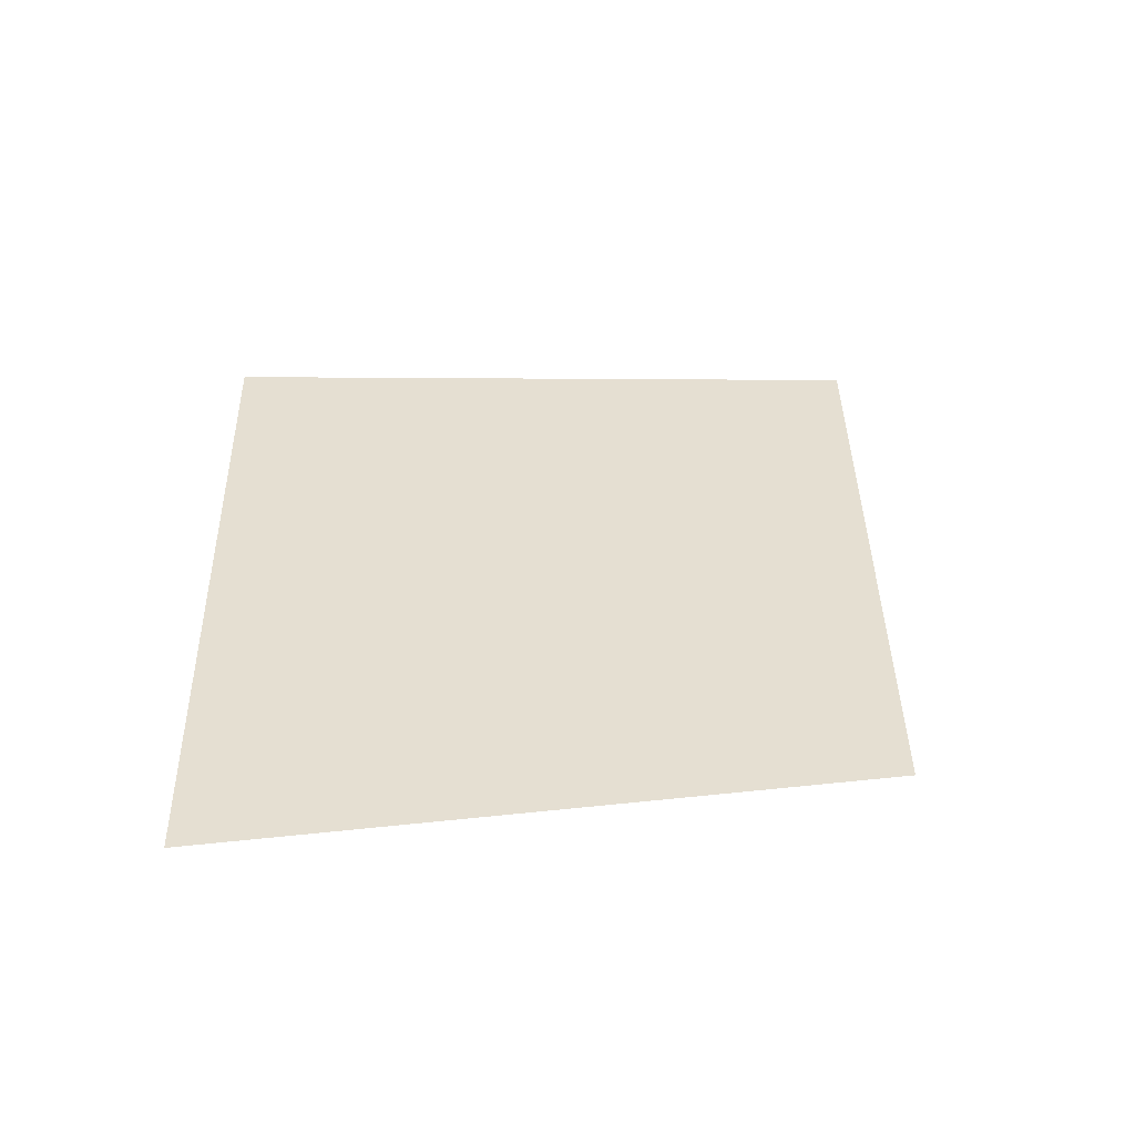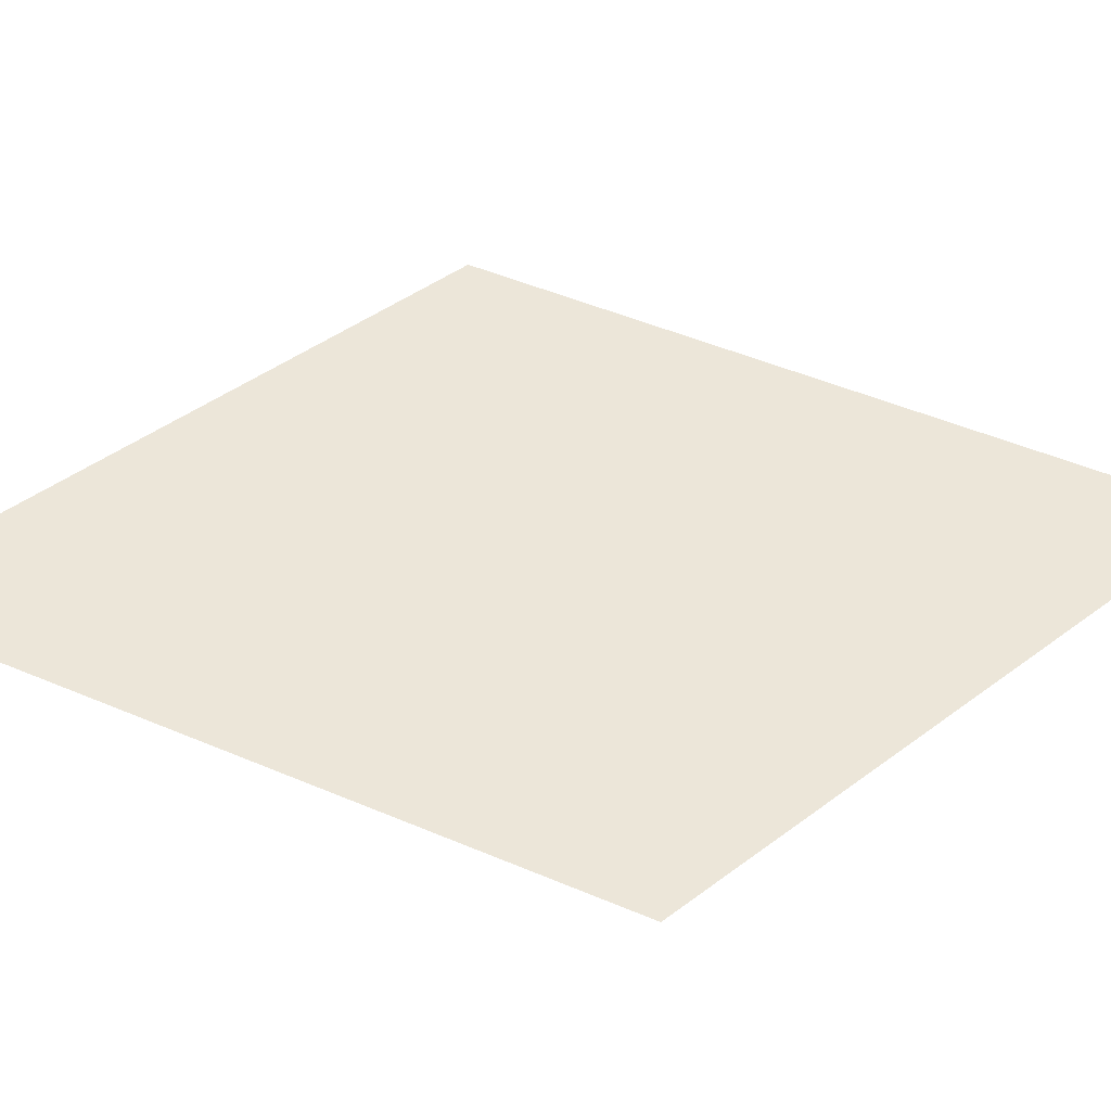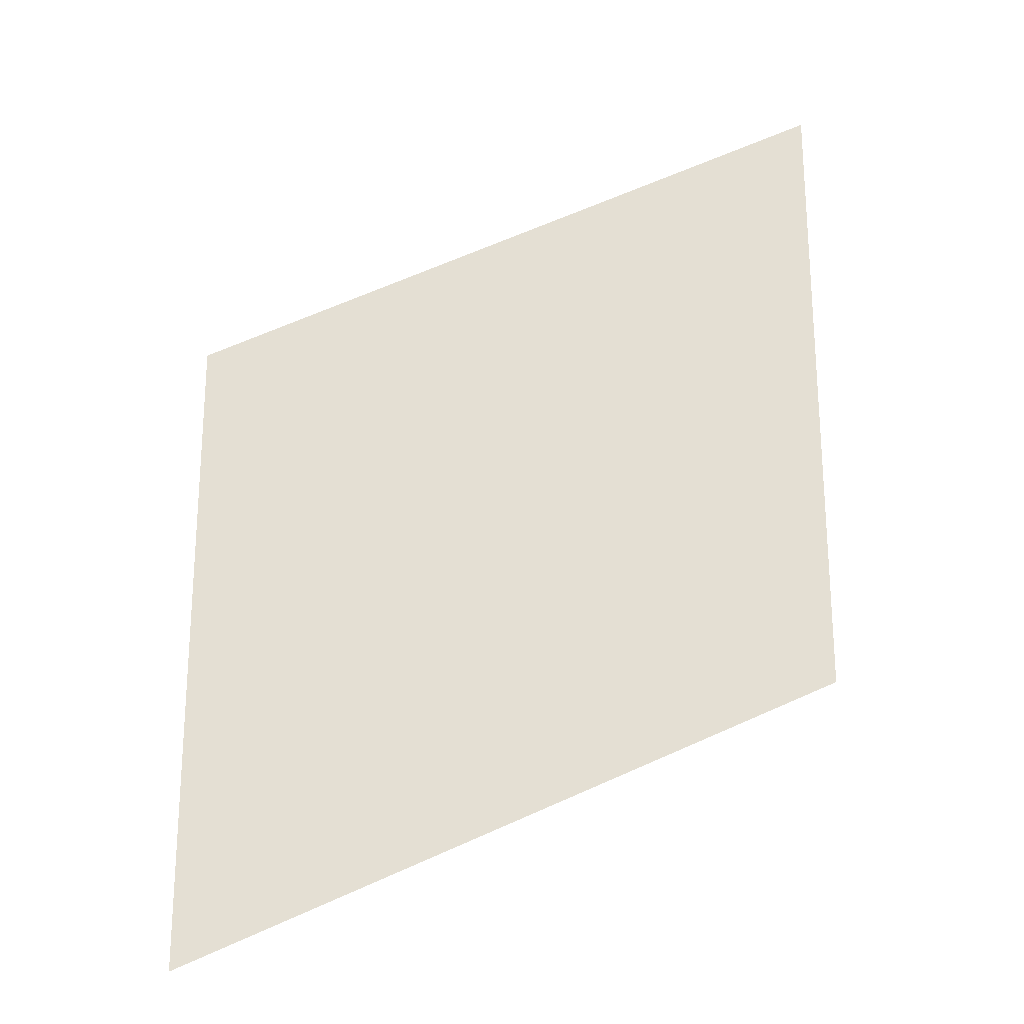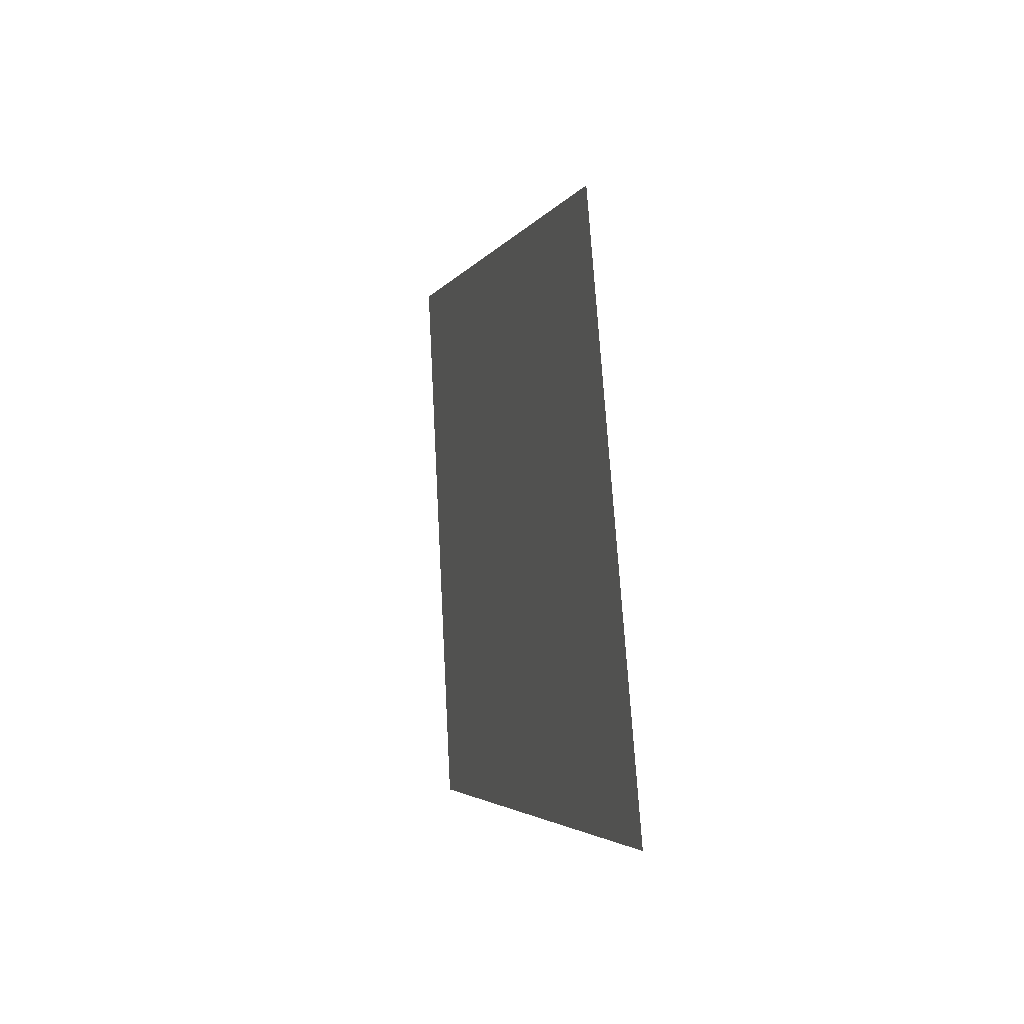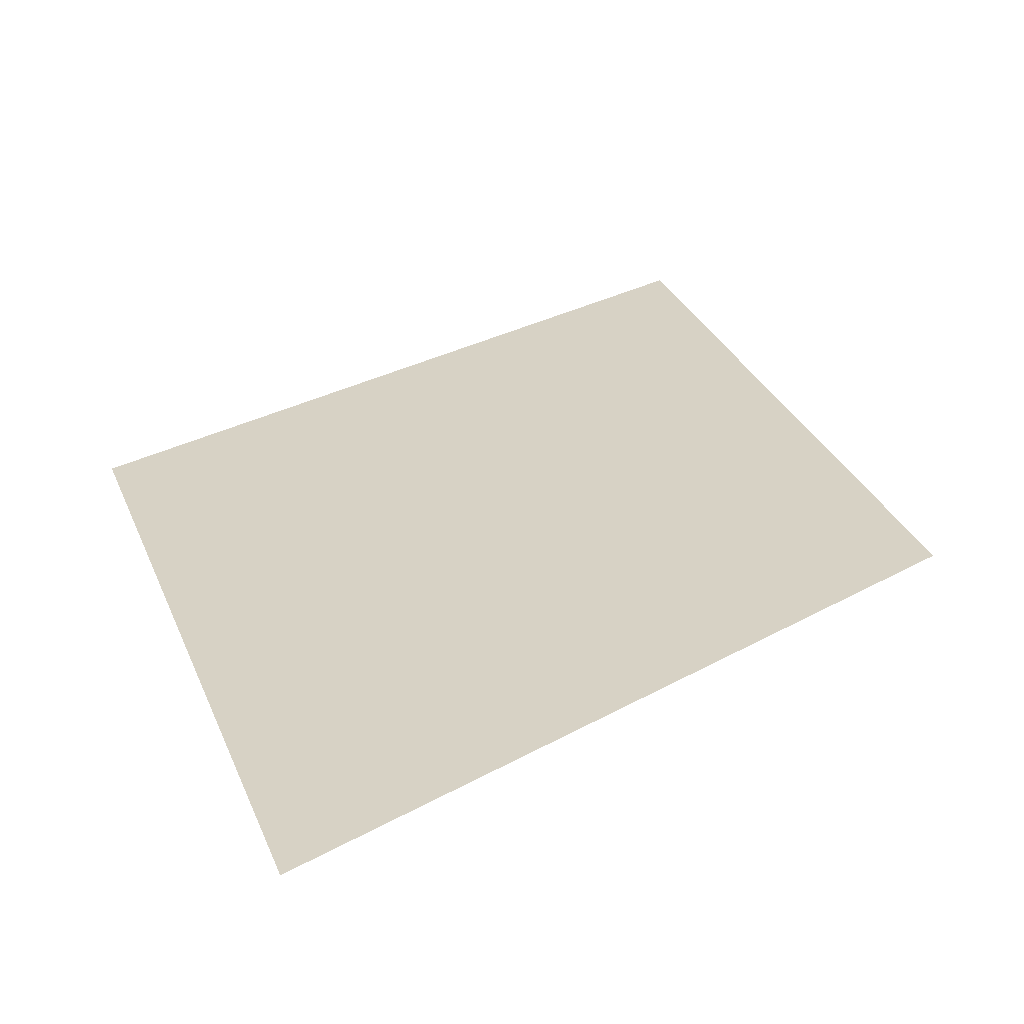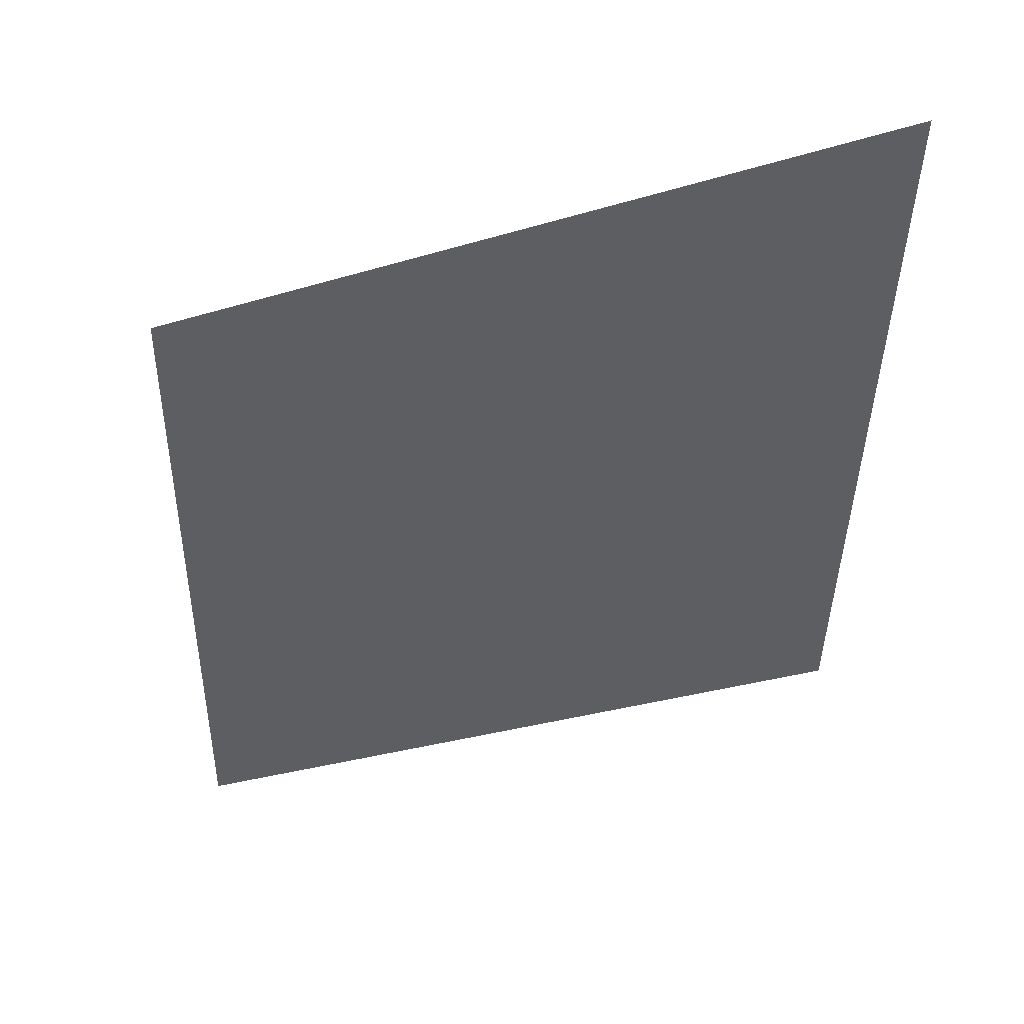
<metadata>
{"format":"obj","ext":"obj","renderer":"f3d","projection":"perspective","resolution":1024,"background":"white","views":[{"elev":-50.0,"azim":162.3,"up":"+Z"},{"elev":48.5,"azim":-131.4,"up":"+Y"},{"elev":-20.1,"azim":179.5,"up":"+Z"},{"elev":-28.1,"azim":75.8,"up":"+Z"},{"elev":24.4,"azim":-18.2,"up":"+Y"},{"elev":-39.3,"azim":-66.8,"up":"+Y"}]}
</metadata>
<code>
o mesh291/mesh291-geometry#mesh291-geometry
v -0.01817 0.04777 0.2163
v -0.02014 0.04761 0.2191
v -0.02014 0.04772 0.2171
v -0.01817 0.04766 0.2182
f 1 2 3
f 2 1 4
f 3 2 1
f 4 1 2

</code>
